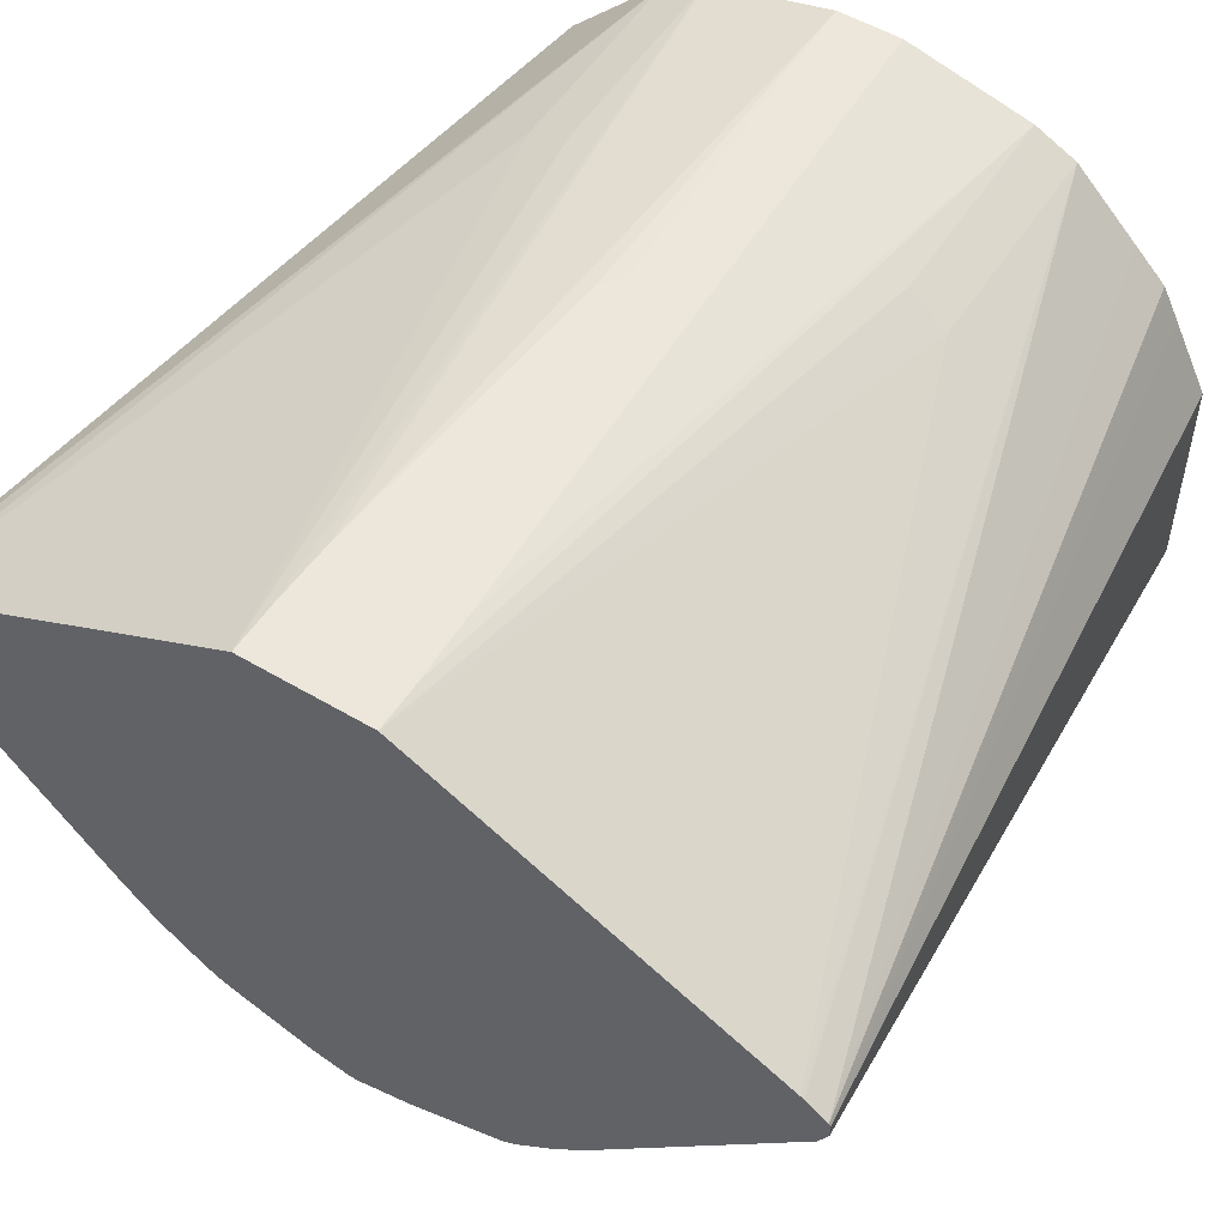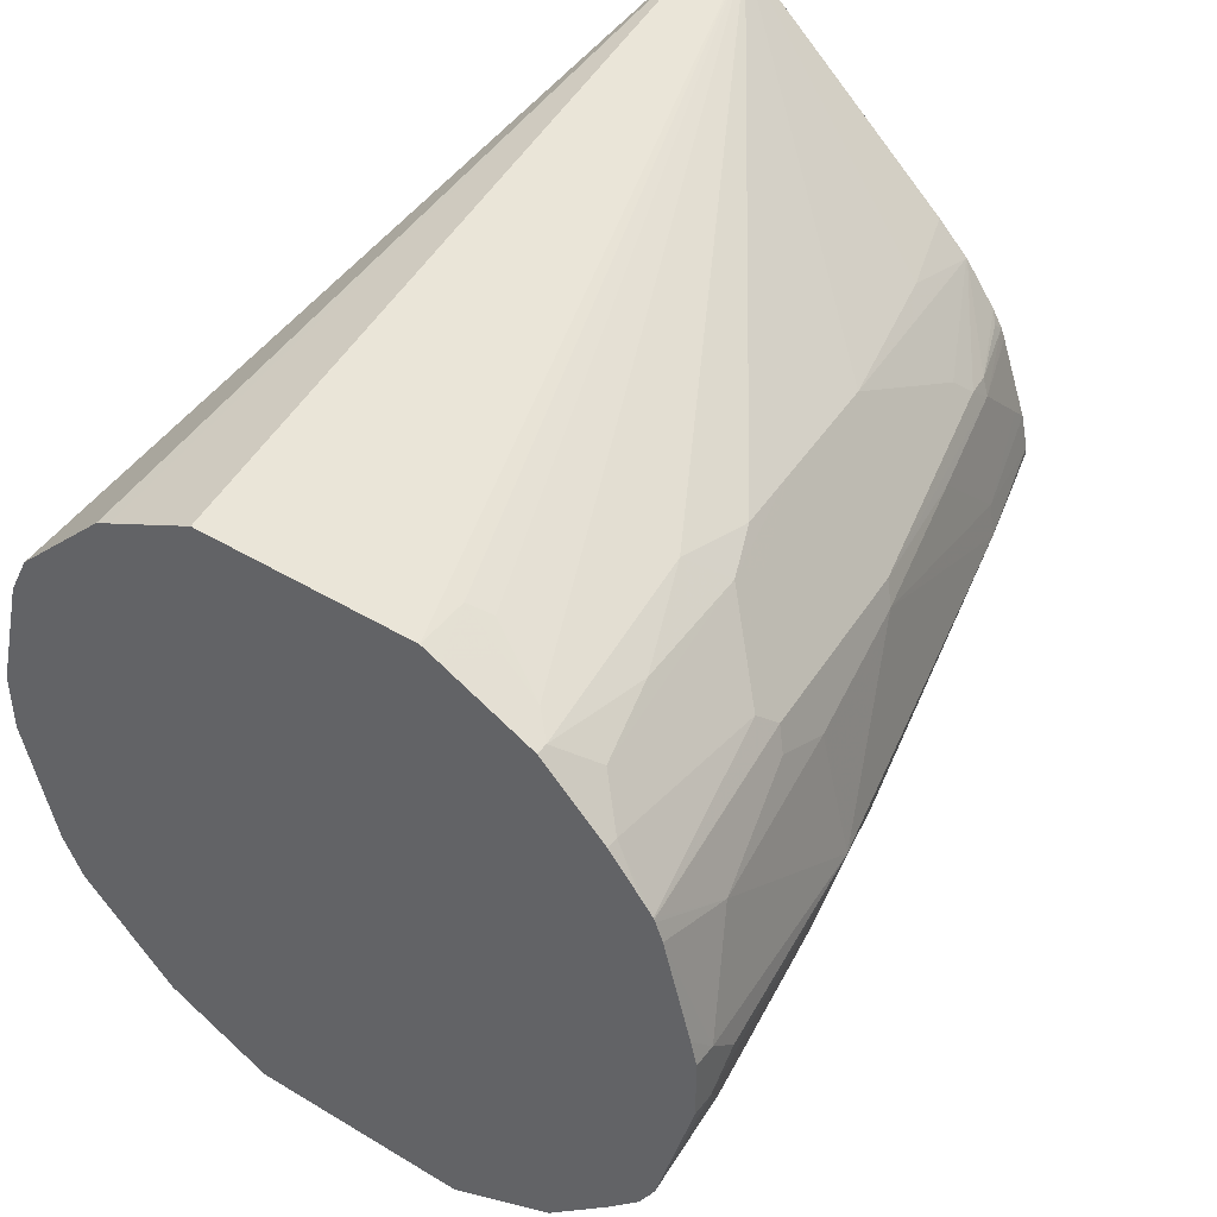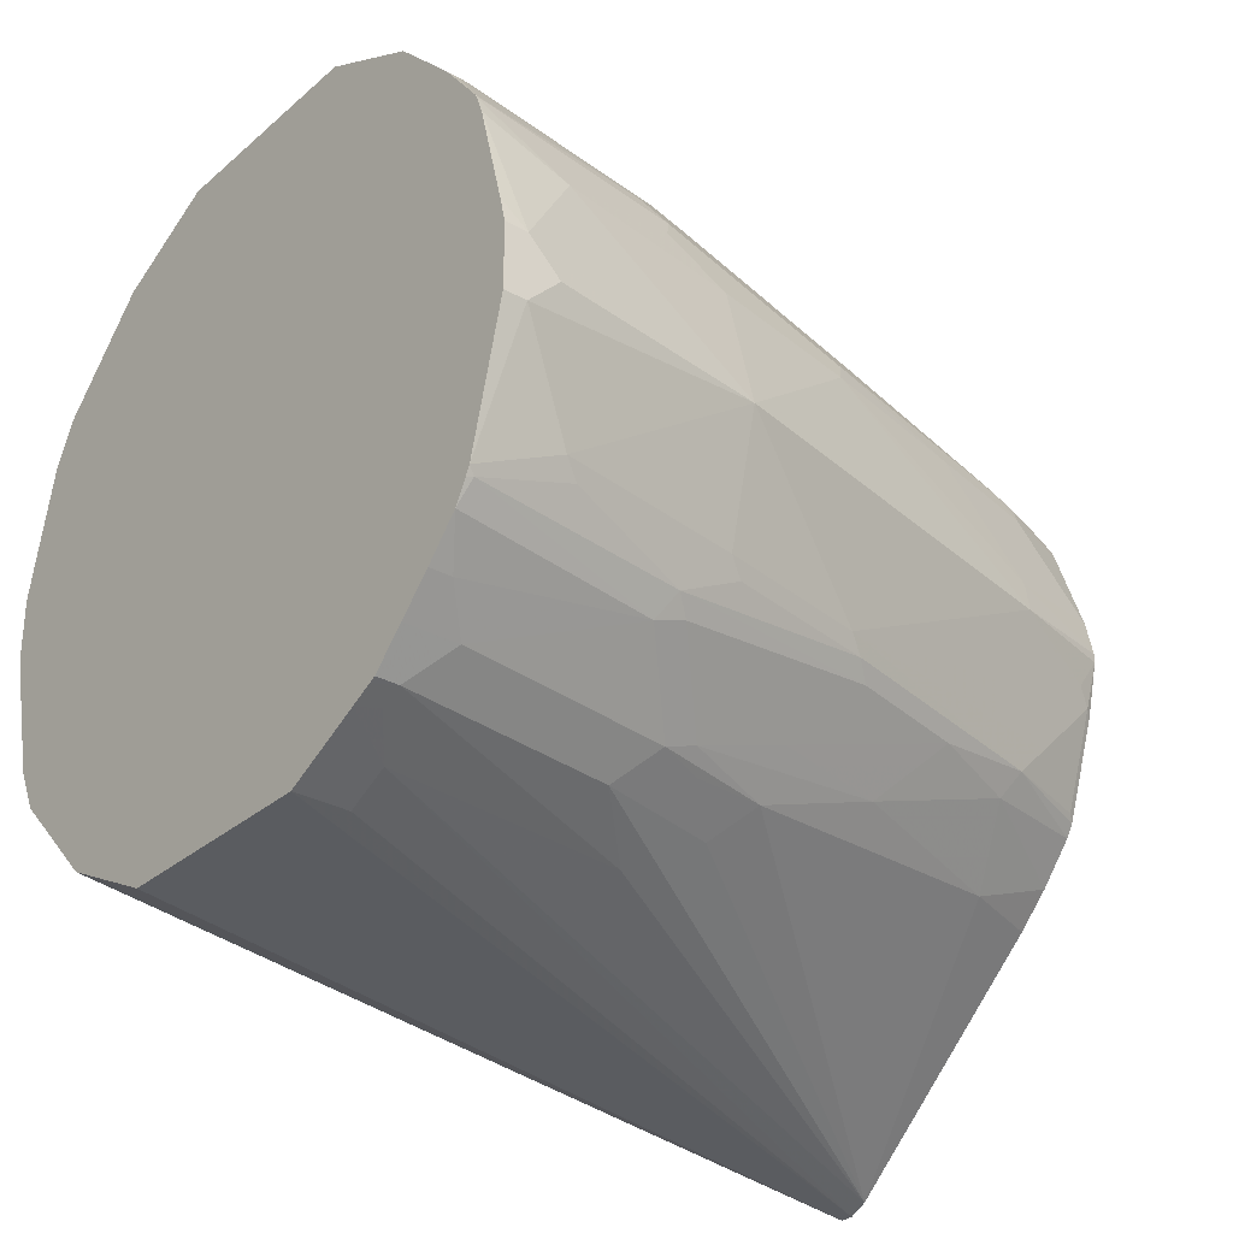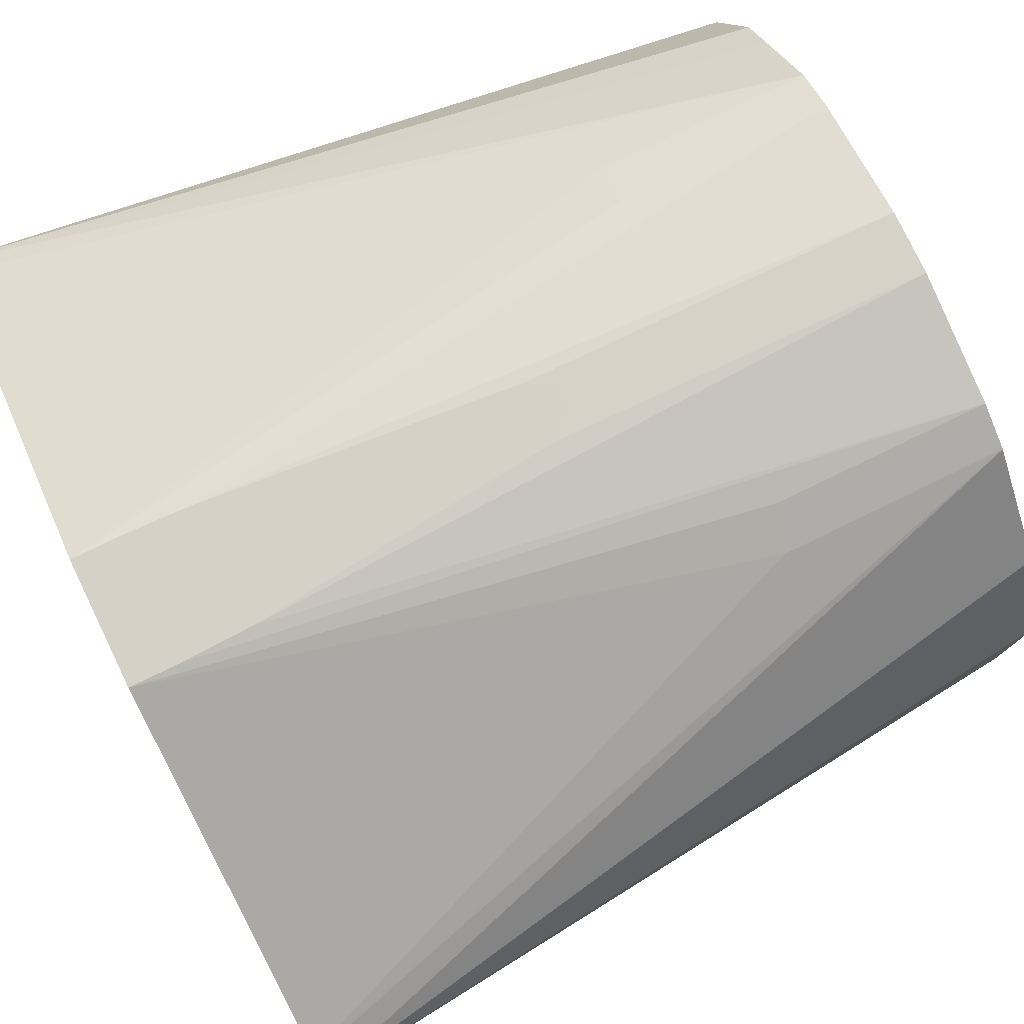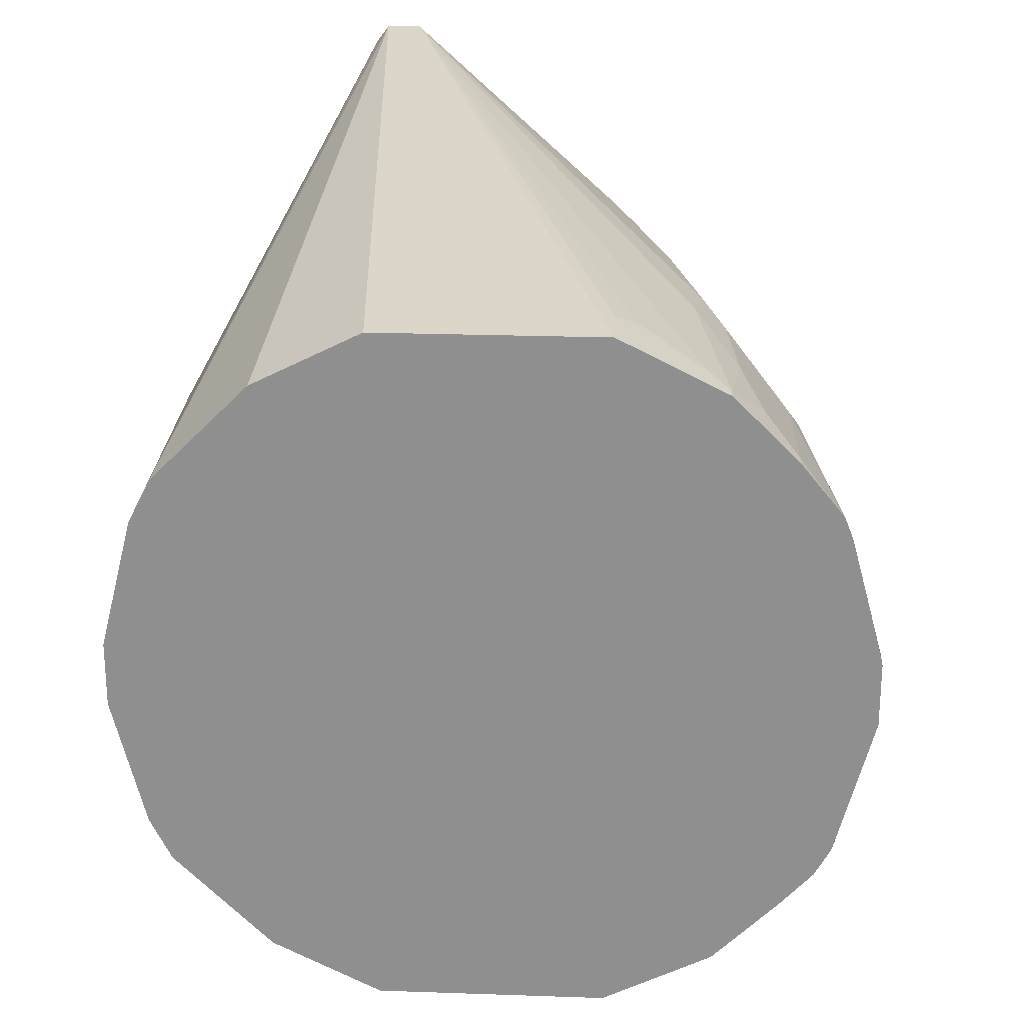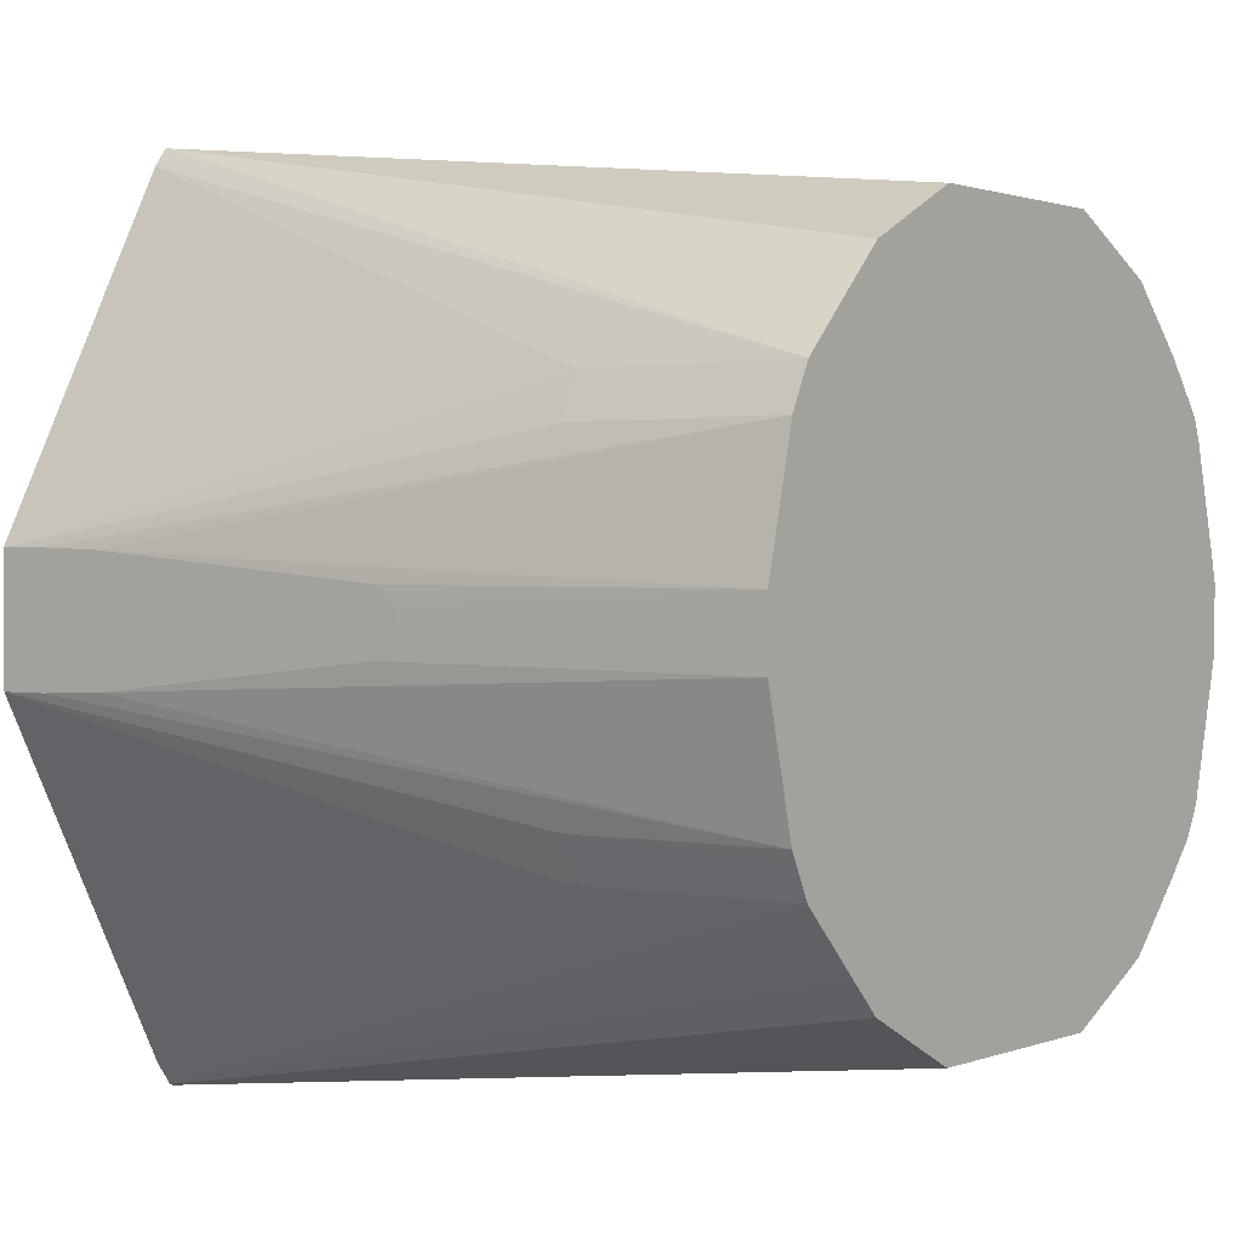
<metadata>
{"format":"obj","ext":"obj","renderer":"f3d","projection":"perspective","resolution":1024,"background":"white","views":[{"elev":53.5,"azim":122.3,"up":"+Y"},{"elev":44.5,"azim":-54.9,"up":"+Z"},{"elev":-29.9,"azim":-38.8,"up":"+Z"},{"elev":78.7,"azim":154.2,"up":"+Y"},{"elev":24.1,"azim":-86.7,"up":"+Z"},{"elev":1.2,"azim":-143.2,"up":"+Z"}]}
</metadata>
<code>
v 0.3792 -0.1683 0.1089
v 0.631 -0.09197 0.1358
v 0.3792 -0.09904 0.1089
v 0.3792 -0.1741 0.1061
v 0.3962 -0.1683 0.1089
v 0.631 -0.08066 0.1358
v 0.3995 -0.175 0.1056
v 0.3896 -0.1948 0.09573
v 0.383 -0.2014 0.09241
v 0.4523 -0.1915 0.09241
v 0.4787 -0.1948 0.08581
v 0.5018 -0.1915 0.08252
v 0.548 -0.1849 0.07592
v 0.6008 -0.1716 0.07261
v 0.6305 -0.1617 0.07261
v 0.631 -0.1613 0.07285
v 0.3792 -0.09053 0.1047
v 0.3792 -0.1939 0.09615
v 0.3929 -0.1816 0.1023
v 0.3792 -0.05613 0.08252
v 0.3792 -0.06605 0.09241
v 0.3792 -0.07072 0.09476
v 0.3792 -0.07734 0.09808
v 0.631 -0.07642 0.1301
v 0.3792 -0.03633 0.06272
v 0.3792 -0.1952 0.09551
v 0.4193 -0.2047 0.08581
v 0.3792 -0.2014 0.09241
v 0.3929 -0.2113 0.08252
v 0.4622 -0.2014 0.08252
v 0.4523 -0.2113 0.07261
v 0.482 -0.2113 0.06272
v 0.5678 -0.1948 0.05611
v 0.5909 -0.1915 0.0528
v 0.6305 -0.1716 0.06272
v 0.631 -0.162 0.07215
v 0.631 -0.01831 0.01979
v 0.4457 -0.03633 0.06272
v 0.3792 -0.03537 0.06079
v 0.3792 -0.2113 0.08252
v 0.383 -0.2212 0.07261
v 0.4424 -0.2212 0.06272
v 0.4886 -0.2146 0.05611
v 0.5975 -0.1948 0.0462
v 0.631 -0.1719 0.06224
v 0.6155 -0.01831 0.01979
v 0.4457 -0.02973 0.04951
v 0.631 -0.01831 -0.01979
v 0.3792 -0.03207 0.05419
v 0.3792 -0.2212 0.07261
v 0.3792 -0.2306 0.06101
v 0.3792 -0.2342 0.05654
v 0.449 -0.2245 0.05611
v 0.5183 -0.2146 0.0462
v 0.6053 -0.1956 0.0396
v 0.6066 -0.1931 0.04454
v 0.631 -0.182 0.04852
v 0.6054 -0.01831 0.01947
v 0.3792 -0.02973 0.04951
v 0.631 -0.07581 -0.1291
v 0.449 -0.03633 -0.06272
v 0.4457 -0.02973 -0.04951
v 0.6155 -0.01831 -0.01979
v 0.3792 -0.2348 0.05526
v 0.3797 -0.2344 0.05611
v 0.4457 -0.2278 0.04951
v 0.515 -0.2179 0.0396
v 0.5657 -0.2055 0.0396
v 0.631 -0.1866 0.0396
v 0.631 -0.1852 0.04302
v 0.6153 -0.1956 0.02971
v 0.6272 -0.1849 0.0462
v 0.5942 -0.01831 0.01904
v 0.3792 -0.01981 0.009902
v 0.631 -0.07642 -0.1301
v 0.3792 -0.03633 -0.06272
v 0.3792 -0.03611 -0.06229
v 0.3792 -0.03115 -0.05237
v 0.3792 -0.02973 -0.04951
v 0.5935 -0.01831 -0.01904
v 0.3792 -0.237 0.04951
v 0.4061 -0.2377 0.0396
v 0.4655 -0.2278 0.0396
v 0.5756 -0.2055 0.02971
v 0.4655 -0.2377 -1.38e-05
v 0.5942 -0.208 -1.38e-05
v 0.5954 -0.2055 0.009902
v 0.6252 -0.1956 0.01979
v 0.631 -0.1956 0.01396
v 0.4961 -0.01831 0.01049
v 0.4956 -0.01831 0.01041
v 0.4883 -0.01831 0.005385
v 0.3792 -0.01981 -0.009903
v 0.631 -0.08113 -0.1368
v 0.3792 -0.05613 -0.08252
v 0.4955 -0.01831 -0.00854
v 0.3792 -0.2456 0.01792
v 0.3863 -0.2476 0.009902
v 0.3962 -0.2476 -1.38e-05
v 0.3863 -0.2476 -0.009903
v 0.4061 -0.2377 -0.0396
v 0.4655 -0.2278 -0.0396
v 0.515 -0.2179 -0.0396
v 0.6289 -0.1956 -0.01485
v 0.6239 -0.1981 -0.009903
v 0.631 -0.1981 -1.38e-05
v 0.631 -0.1981 0.002819
v 0.4883 -0.01831 -1.38e-05
v 0.4954 -0.01831 -0.00838
v 0.631 -0.08207 -0.1372
v 0.3792 -0.06605 -0.09241
v 0.3792 -0.2476 0.009902
v 0.3792 -0.2476 -0.009903
v 0.3792 -0.2362 -0.05237
v 0.3813 -0.2352 -0.05446
v 0.411 -0.2352 -0.04454
v 0.4506 -0.2253 -0.05446
v 0.4704 -0.2253 -0.04454
v 0.5199 -0.2154 -0.04454
v 0.5992 -0.1956 -0.04454
v 0.6091 -0.1956 -0.03465
v 0.631 -0.194 -0.01696
v 0.631 -0.1951 -0.01274
v 0.6289 -0.1857 -0.04454
v 0.631 -0.1841 -0.04668
v 0.631 -0.08631 -0.1372
v 0.3792 -0.09904 -0.1089
v 0.3792 -0.07637 -0.0976
v 0.3792 -0.07265 -0.09573
v 0.3792 -0.2348 -0.05515
v 0.3792 -0.2312 -0.06176
v 0.4457 -0.2212 -0.06272
v 0.5249 -0.2117 -0.04951
v 0.4556 -0.2216 -0.0594
v 0.5645 -0.2018 -0.04951
v 0.5942 -0.1915 -0.0528
v 0.631 -0.1819 -0.05045
v 0.631 -0.09197 -0.1344
v 0.3962 -0.1816 -0.1023
v 0.3962 -0.1683 -0.1089
v 0.3792 -0.1683 -0.1089
v 0.3792 -0.2212 -0.07261
v 0.3863 -0.2212 -0.07261
v 0.3962 -0.2113 -0.08252
v 0.4556 -0.2113 -0.07261
v 0.4655 -0.2117 -0.06932
v 0.5051 -0.2018 -0.06932
v 0.5447 -0.1919 -0.06932
v 0.6041 -0.1716 -0.07261
v 0.631 -0.1716 -0.06272
v 0.631 -0.1617 -0.07261
v 0.5051 -0.1915 -0.08252
v 0.4952 -0.1816 -0.09241
v 0.4556 -0.1915 -0.09241
v 0.4754 -0.1716 -0.1023
v 0.3792 -0.1929 -0.09669
v 0.3792 -0.1816 -0.1023
v 0.3863 -0.2014 -0.09241
v 0.3863 -0.1948 -0.09573
v 0.3792 -0.2113 -0.08252
v 0.4655 -0.2014 -0.08252
v 0.4754 -0.2018 -0.07921
v 0.4803 -0.1956 -0.08418
v 0.3792 -0.1995 -0.09337
v 0.3792 -0.2014 -0.09241
f 85 102 103
f 85 101 102
f 76 94 95
f 85 100 101
f 86 103 104
f 86 104 105
f 85 103 86
f 85 99 100
f 81 97 98
f 82 85 83
f 82 98 85
f 81 98 82
f 75 94 76
f 80 93 96
f 86 105 106
f 79 93 80
f 85 98 99
f 86 106 107
f 101 115 116
f 87 107 89
f 102 118 103
f 74 108 93
f 101 118 102
f 101 117 118
f 101 116 117
f 101 114 115
f 100 114 101
f 100 113 114
f 98 100 99
f 98 113 100
f 98 112 113
f 97 112 98
f 94 111 95
f 94 110 111
f 93 109 96
f 93 108 109
f 87 89 88
f 86 107 87
f 74 92 108
f 55 70 56
f 74 90 91
f 60 75 76
f 59 73 74
f 58 73 59
f 57 72 70
f 56 72 57
f 56 70 72
f 55 71 69
f 60 76 61
f 55 84 71
f 55 69 70
f 54 68 55
f 54 67 68
f 53 67 54
f 53 66 67
f 53 65 66
f 103 118 119
f 55 68 84
f 61 76 77
f 61 77 78
f 61 78 62
f 73 90 74
f 71 87 88
f 71 84 87
f 69 88 89
f 69 71 88
f 67 87 84
f 67 86 87
f 67 85 86
f 67 83 85
f 67 84 68
f 66 83 67
f 66 82 83
f 65 82 66
f 64 82 65
f 64 81 82
f 63 79 80
f 62 78 79
f 74 91 92
f 103 119 120
f 147 162 148
f 103 121 104
f 142 160 144
f 139 159 156
f 139 158 159
f 139 155 158
f 139 141 140
f 139 157 141
f 139 156 157
f 142 144 143
f 138 155 139
f 138 153 154
f 138 152 153
f 138 149 152
f 138 151 149
f 136 150 137
f 136 149 150
f 136 148 149
f 138 154 155
f 144 160 165
f 144 165 158
f 144 158 154
f 52 65 53
f 158 165 164
f 156 158 164
f 156 159 158
f 154 158 155
f 154 163 161
f 153 163 154
f 152 163 153
f 152 161 163
f 152 162 161
f 149 151 150
f 148 152 149
f 148 162 152
f 146 162 147
f 145 161 162
f 144 161 145
f 144 154 161
f 135 148 136
f 135 147 148
f 134 147 135
f 134 146 147
f 117 133 119
f 115 132 117
f 115 131 132
f 115 130 131
f 115 117 116
f 114 130 115
f 110 129 111
f 110 128 129
f 110 127 128
f 110 141 127
f 110 126 141
f 104 125 122
f 104 124 125
f 104 121 124
f 104 106 105
f 104 123 106
f 104 122 123
f 117 119 118
f 103 120 121
f 117 132 134
f 119 133 135
f 133 134 135
f 132 146 134
f 132 162 146
f 132 145 162
f 132 144 145
f 132 143 144
f 131 143 132
f 131 142 143
f 126 140 141
f 126 139 140
f 126 138 139
f 120 124 121
f 120 125 124
f 120 137 125
f 120 136 137
f 120 135 136
f 119 135 120
f 117 134 133
f 52 64 65
f 1 51 50
f 48 62 79
f 2 16 36
f 2 15 16
f 2 14 15
f 2 13 14
f 2 12 13
f 2 11 12
f 2 10 11
f 2 36 45
f 2 9 10
f 2 7 8
f 2 5 7
f 1 5 2
f 1 4 5
f 1 18 4
f 1 26 18
f 1 28 26
f 2 8 9
f 2 45 57
f 2 57 70
f 2 70 69
f 2 48 37
f 2 60 48
f 2 75 60
f 2 94 75
f 2 110 94
f 2 126 110
f 2 138 126
f 2 151 138
f 2 150 151
f 2 137 150
f 2 125 137
f 2 122 125
f 2 123 122
f 2 106 123
f 2 107 106
f 2 89 107
f 2 69 89
f 1 50 40
f 2 37 24
f 1 52 51
f 1 81 64
f 1 79 78
f 1 93 79
f 1 74 93
f 1 59 74
f 1 49 59
f 1 39 49
f 1 25 39
f 1 78 77
f 1 20 25
f 1 22 21
f 1 23 22
f 1 17 23
f 1 3 17
f 1 6 3
f 1 2 6
f 48 79 63
f 1 21 20
f 1 77 76
f 1 76 95
f 1 95 111
f 1 97 81
f 1 112 97
f 1 113 112
f 1 114 113
f 1 130 114
f 1 131 130
f 1 142 131
f 1 160 142
f 1 165 160
f 1 164 165
f 1 156 164
f 1 157 156
f 1 141 157
f 1 127 141
f 1 128 127
f 1 129 128
f 1 111 129
f 1 64 52
f 2 24 6
f 1 40 28
f 4 18 8
f 37 109 108
f 37 96 109
f 37 80 96
f 37 63 80
f 37 48 63
f 37 47 38
f 37 59 47
f 37 46 59
f 35 45 36
f 35 44 45
f 34 44 35
f 33 54 44
f 33 43 54
f 32 53 43
f 32 42 53
f 31 42 32
f 30 42 31
f 37 108 92
f 29 42 30
f 37 92 91
f 37 90 73
f 48 61 62
f 3 6 17
f 47 59 49
f 46 58 59
f 45 56 57
f 44 56 45
f 44 55 56
f 44 54 55
f 43 53 54
f 42 52 53
f 41 52 42
f 41 51 52
f 41 50 51
f 38 49 39
f 38 47 49
f 37 58 46
f 37 73 58
f 37 91 90
f 29 41 42
f 48 60 61
f 29 50 41
f 9 29 27
f 9 40 29
f 9 28 40
f 9 26 28
f 9 27 10
f 8 26 9
f 8 18 26
f 10 27 30
f 7 19 8
f 6 24 25
f 6 23 17
f 6 22 23
f 6 21 22
f 6 20 21
f 5 19 7
f 4 19 5
f 6 25 20
f 10 30 11
f 4 8 19
f 12 30 31
f 11 30 12
f 29 40 50
f 27 29 30
f 25 38 39
f 24 38 25
f 15 36 16
f 15 35 36
f 14 35 15
f 24 37 38
f 13 34 35
f 13 44 34
f 13 33 44
f 13 43 33
f 13 32 43
f 12 32 13
f 12 31 32
f 13 35 14

</code>
